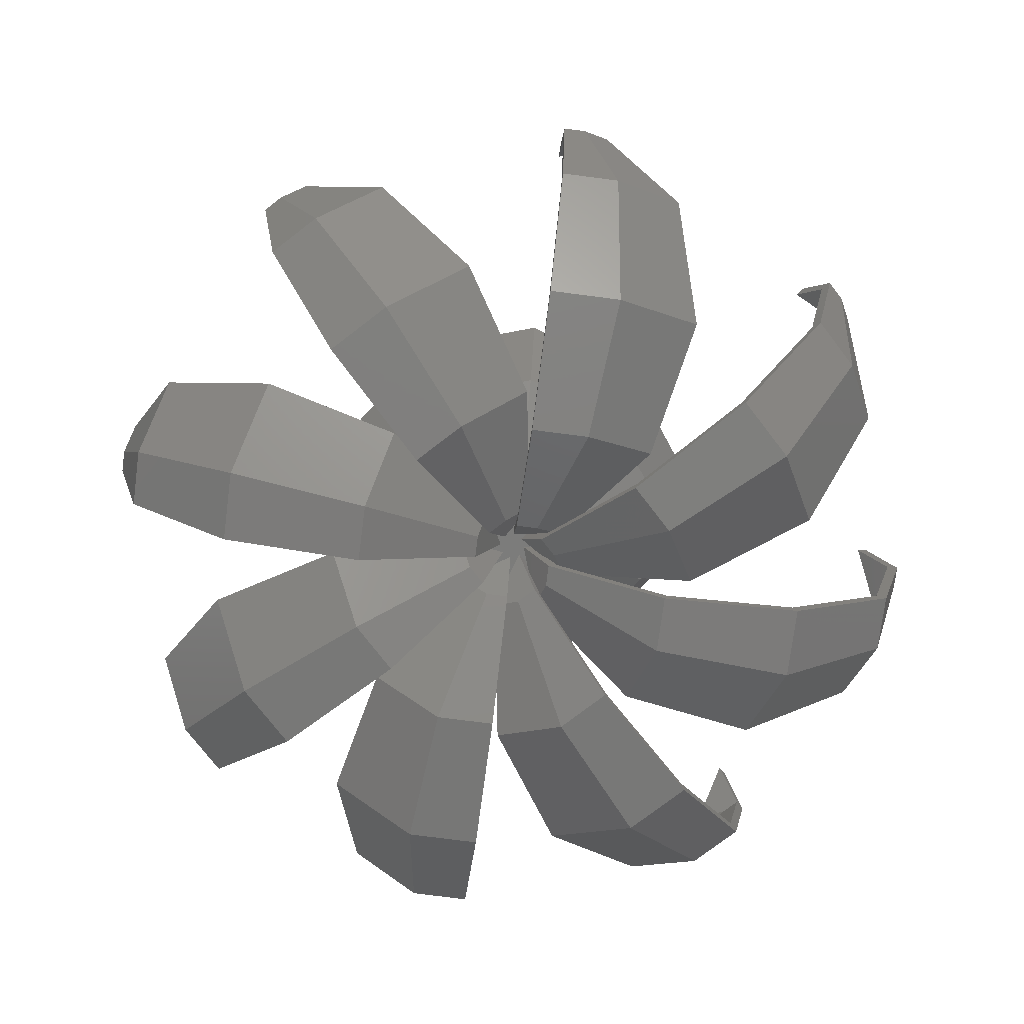
<metadata>
{"format":"stl","ext":"stl","renderer":"f3d","projection":"perspective","resolution":1024,"background":"white","views":[{"elev":-75.3,"azim":-145.4,"up":"+Z"}]}
</metadata>
<code>
# stl→obj: 418 verts, 832 faces
v -7.962 -3.545 10
v -8.525 1.812 10
v -6.442 -2.868 4.877
v -6.897 1.466 4.877
v -5.832 6.477 10
v -4.718 5.24 15.12
v -6.897 1.466 15.12
v -4.358 -7.548 10
v -3.526 -6.106 4.877
v -6.442 -2.868 15.12
v -1.347 -2.332 1.711
v -2.46 -1.095 1.711
v -2.634 0.56 1.711
v -4.718 5.24 4.877
v -0.911 8.668 10
v -0.737 7.013 4.877
v -0.737 7.013 15.12
v -1.802 2.002 18.29
v -0.2815 2.679 18.29
v -2.634 0.56 18.29
v 0.911 -8.668 10
v 0.737 -7.013 4.877
v -3.526 -6.106 15.12
v 0.2815 -2.679 1.711
v -2.46 -1.095 18.29
v -1.802 2.002 1.711
v -0.2815 2.679 1.711
v 1.347 2.332 1.711
v 2.46 1.095 1.711
v 2.634 -0.56 1.711
v 1.802 -2.002 1.711
v 3.526 6.106 4.877
v 4.358 7.548 10
v 3.526 6.106 15.12
v 1.347 2.332 18.29
v 0.2815 -2.679 18.29
v -1.347 -2.332 18.29
v 1.802 -2.002 18.29
v 2.634 -0.56 18.29
v 2.46 1.095 18.29
v 4.718 -5.24 4.877
v 5.832 -6.477 10
v 0.737 -7.013 15.12
v 4.718 -5.24 15.12
v 6.897 -1.466 4.877
v 6.442 2.868 4.877
v 7.962 3.545 10
v 6.442 2.868 15.12
v 6.897 -1.466 15.12
v 8.525 -1.812 10
v -18.95 -1.114 5.725
v -19.22 0.05113 4.957
v -18 -2.956 3.329
v -17.83 -1.569 -0.8426
v -17.13 -4.618 1.168
v -19.17 1.005 4.957
v -17.7 0.9276 -0.8426
v -18.02 0.9443 7.66
v -16.74 -4.363 1.306
v -13.75 -5.709 -1.289
v -13.53 -5.399 -1.029
v -12.31 -6.173 -2.336
v -7.719 -5.105 -2.849
v -12.16 -5.84 -2.023
v -7.637 -5.4 -3.205
v -6.481 -4.901 -3.079
v -6.334 -5.184 -3.448
v -2.41 -2.252 -1.648
v -2.048 -2.396 -1.941
v -1.874 -1.903 -1.459
v -1.484 -2.029 -1.743
v -1.058 -1.091 -0.8612
v -18.47 -1.034 5.635
v -17.56 -2.784 3.359
v -17.58 0.9215 7.473
v -0.9861 0.05168 0.3789
v -0.9519 -0.8571 -0.6409
v -0.5494 0.02879 0.1922
v -1.084 -0.9757 -0.7236
v -13.17 -2.404 -4.821
v -13.01 0.682 -4.821
v -18.68 0.9788 4.906
v -17.28 0.9055 -0.6042
v -12.83 0.6722 -4.383
v -6.903 0.3617 -5.458
v -7.022 0.368 -4.989
v -1.702 0.08918 -2.511
v -2.081 0.109 -2.189
v -1.763 0.09239 -1.443
v -1.279 0.06704 -0.6409
v -1.456 0.07631 -0.7236
v -18.72 0.0729 4.906
v -17.4 -1.466 -0.6042
v -12.98 -2.259 -4.383
v -7.146 -2.004 -4.989
v -2.128 -0.7969 -2.189
v -1.52 -0.02338 -0.8612
v -1.752 -0.8644 -2.511
v -1.312 -1.181 -1.443
v -13.08 -11.78 7.473
v -13.9 -12.51 4.906
v -13.41 -12.07 7.66
v -14.27 -12.85 4.957
v -13.17 -11.86 -0.8426
v -12.86 -11.58 -0.6042
v -9.684 -8.719 -4.821
v -9.545 -8.595 -4.383
v -5.137 -4.625 -5.458
v -5.225 -4.705 -4.989
v -1.266 -1.14 -2.511
v -1.548 -1.394 -2.189
v -0.4088 -0.3681 0.1922
v -0.7338 -0.6608 0.3789
v 0.02045 -2.671 -1.459
v -0.9414 -2.068 -2.189
v -7.033 -2.135 -5.458
v -9.068 1.848 -2.849
v -9.218 1.582 -3.205
v -8.144 0.813 -3.448
v -12.73 4.468 -2.023
v -13.07 4.34 -2.336
v -3.297 0.1119 -1.648
v -8.048 1.118 -3.079
v -3.143 -0.2458 -1.941
v -2.484 -0.3852 -1.743
v -13.38 5.747 -1.029
v -14.92 8.751 1.306
v -13.76 5.686 -1.289
v -2.671 -0.02045 -1.459
v -15.38 8.848 1.168
v -14.39 10.45 3.359
v -13.79 12.33 5.635
v -14.19 12.62 5.725
v -11.78 13.08 7.473
v -12.07 13.41 7.66
v -14.82 10.63 3.329
v -0.6608 0.7338 0.3789
v -0.3681 0.4088 0.1922
v -1.85 0.6273 -2.511
v -1.14 1.266 -2.511
v -12.62 -14.19 5.725
v -10.63 -14.82 3.329
v -8.848 -15.38 1.168
v -8.751 -14.92 1.306
v -4.468 -12.73 -2.023
v -5.747 -13.38 -1.029
v -4.34 -13.07 -2.336
v -1.848 -9.068 -2.849
v -1.582 -9.218 -3.205
v -1.118 -8.048 -3.079
v -0.813 -8.144 -3.448
v -0.1119 -3.297 -1.648
v 0.2458 -3.143 -1.941
v 0.3852 -2.484 -1.743
v -5.686 -13.76 -1.289
v 0.02338 -1.52 -0.8612
v -10.45 -14.39 3.359
v -12.33 -13.79 5.635
v -0.06704 -1.279 -0.6409
v -0.07631 -1.456 -0.7236
v -13.63 -13.56 4.957
v -11.5 -13.72 -0.8426
v -7.616 -11.02 -4.821
v -3.464 -6.483 -5.458
v -0.6273 -1.85 -2.511
v -0.09239 -1.763 -1.443
v -3.636 -6.47 -4.989
v -7.581 -10.78 -4.383
v -11.27 -13.34 -0.6042
v -13.29 -13.19 4.906
v -13.72 11.5 -0.8426
v -11.02 7.616 -4.821
v -13.56 13.63 4.957
v -12.85 14.27 4.957
v -11.58 12.86 -0.6042
v -11.86 13.17 -0.8426
v -12.51 13.9 4.906
v -8.595 9.545 -4.383
v -8.719 9.684 -4.821
v -4.705 5.225 -4.989
v -4.625 5.137 -5.458
v -1.394 1.548 -2.189
v -1.181 1.312 -1.443
v -0.8571 0.9519 -0.6409
v -0.9757 1.084 -0.7236
v -13.19 13.29 4.906
v -13.34 11.27 -0.6042
v -10.78 7.581 -4.383
v -6.47 3.636 -4.989
v -2.068 0.9414 -2.189
v -1.091 1.058 -0.8612
v -6.483 3.464 -5.458
v -0.9215 -17.58 7.473
v -0.9788 -18.68 4.906
v -0.9443 -18.02 7.66
v -1.005 -19.17 4.957
v -0.9276 -17.7 -0.8426
v -0.9055 -17.28 -0.6042
v -0.682 -13.01 -4.821
v -0.6722 -12.83 -4.383
v -0.3617 -6.903 -5.458
v -0.368 -7.022 -4.989
v -0.08918 -1.702 -2.511
v -0.109 -2.081 -2.189
v -0.02879 -0.5494 0.1922
v -0.05168 -0.9861 0.3789
v 0.7969 -2.128 -2.189
v 1.903 -1.874 -1.459
v -5.105 7.719 -2.849
v -5.4 7.637 -3.205
v -4.901 6.481 -3.079
v -1.903 1.874 -1.459
v -2.029 1.484 -1.743
v -2.252 2.41 -1.648
v -2.396 2.048 -1.941
v -5.184 6.334 -3.448
v -5.84 12.16 -2.023
v -5.399 13.53 -1.029
v -4.363 16.74 1.306
v -2.784 17.56 3.359
v -1.034 18.47 5.635
v 0.9215 17.58 7.473
v 0.9443 18.02 7.66
v -1.114 18.95 5.725
v -2.956 18 3.329
v -4.618 17.13 1.168
v -5.709 13.75 -1.289
v -6.173 12.31 -2.336
v 0.02879 0.5494 0.1922
v 0.05168 0.9861 0.3789
v -0.8644 1.752 -2.511
v 0.08918 1.702 -2.511
v 1.114 -18.95 5.725
v 2.956 -18 3.329
v 4.618 -17.13 1.168
v 4.363 -16.74 1.306
v 5.84 -12.16 -2.023
v 5.399 -13.53 -1.029
v 6.173 -12.31 -2.336
v 5.105 -7.719 -2.849
v 5.4 -7.637 -3.205
v 4.901 -6.481 -3.079
v 5.184 -6.334 -3.448
v 2.252 -2.41 -1.648
v 2.396 -2.048 -1.941
v 2.029 -1.484 -1.743
v 5.709 -13.75 -1.289
v 1.091 -1.058 -0.8612
v 2.784 -17.56 3.359
v 1.034 -18.47 5.635
v 0.8571 -0.9519 -0.6409
v 0.9757 -1.084 -0.7236
v -0.05113 -19.22 4.957
v 1.569 -17.83 -0.8426
v 2.404 -13.17 -4.821
v 2.135 -7.033 -5.458
v 0.8644 -1.752 -2.511
v 1.181 -1.312 -1.443
v 2.004 -7.146 -4.989
v 2.259 -12.98 -4.383
v 1.466 -17.4 -0.6042
v -0.0729 -18.72 4.906
v -2.404 13.17 -4.821
v -2.135 7.033 -5.458
v -1.569 17.83 -0.8426
v 0.05113 19.22 4.957
v 1.005 19.17 4.957
v 0.368 7.022 -4.989
v 0.3617 6.903 -5.458
v 0.682 13.01 -4.821
v 0.6722 12.83 -4.383
v 0.9055 17.28 -0.6042
v 0.9276 17.7 -0.8426
v 0.9788 18.68 4.906
v 0.09239 1.763 -1.443
v 0.109 2.081 -2.189
v 0.06704 1.279 -0.6409
v 0.07631 1.456 -0.7236
v 0.0729 18.72 4.906
v -1.466 17.4 -0.6042
v -2.259 12.98 -4.383
v -2.004 7.146 -4.989
v -0.7969 2.128 -2.189
v -0.02338 1.52 -0.8612
v 1.394 -1.548 -2.189
v 1.14 -1.266 -2.511
v 4.705 -5.225 -4.989
v 8.595 -9.545 -4.383
v 8.719 -9.684 -4.821
v 11.86 -13.17 -0.8426
v 11.58 -12.86 -0.6042
v 12.85 -14.27 4.957
v 12.51 -13.9 4.906
v 12.07 -13.41 7.66
v 4.625 -5.137 -5.458
v 0.6608 -0.7338 0.3789
v 0.3681 -0.4088 0.1922
v 11.78 -13.08 7.473
v 2.068 -0.9414 -2.189
v 2.671 0.02045 -1.459
v 0.4088 0.3681 0.1922
v 0.7338 0.6608 0.3789
v -0.02045 2.671 -1.459
v 0.1119 3.297 -1.648
v 0.813 8.144 -3.448
v 1.848 9.068 -2.849
v 4.34 13.07 -2.336
v 1.118 8.048 -3.079
v 4.468 12.73 -2.023
v 5.747 13.38 -1.029
v 8.751 14.92 1.306
v 10.45 14.39 3.359
v 12.33 13.79 5.635
v 13.08 11.78 7.473
v 13.41 12.07 7.66
v 12.62 14.19 5.725
v 10.63 14.82 3.329
v 8.848 15.38 1.168
v 5.686 13.76 -1.289
v 1.582 9.218 -3.205
v -0.2458 3.143 -1.941
v -0.3852 2.484 -1.743
v 1.266 1.14 -2.511
v 0.6273 1.85 -2.511
v 1.279 -0.06704 -0.6409
v 1.763 -0.09239 -1.443
v 1.52 0.02338 -0.8612
v 2.484 0.3852 -1.743
v 1.85 -0.6273 -2.511
v 6.483 -3.464 -5.458
v 3.297 -0.1119 -1.648
v 8.144 -0.813 -3.448
v 9.218 -1.582 -3.205
v 8.048 -1.118 -3.079
v 13.07 -4.34 -2.336
v 9.068 -1.848 -2.849
v 13.76 -5.686 -1.289
v 12.73 -4.468 -2.023
v 15.38 -8.848 1.168
v 13.38 -5.747 -1.029
v 14.92 -8.751 1.306
v 14.82 -10.63 3.329
v 14.19 -12.62 5.725
v 14.39 -10.45 3.359
v 13.79 -12.33 5.635
v 3.143 0.2458 -1.941
v 1.456 -0.07631 -0.7236
v 6.47 -3.636 -4.989
v 10.78 -7.581 -4.383
v 13.34 -11.27 -0.6042
v 13.19 -13.29 4.906
v 13.56 -13.63 4.957
v 13.72 -11.5 -0.8426
v 11.02 -7.616 -4.821
v 3.464 6.483 -5.458
v 7.616 11.02 -4.821
v 11.5 13.72 -0.8426
v 13.63 13.56 4.957
v 14.27 12.85 4.957
v 5.225 4.705 -4.989
v 5.137 4.625 -5.458
v 9.684 8.719 -4.821
v 9.545 8.595 -4.383
v 12.86 11.58 -0.6042
v 13.17 11.86 -0.8426
v 13.9 12.51 4.906
v 1.312 1.181 -1.443
v 1.548 1.394 -2.189
v 0.9519 0.8571 -0.6409
v 1.084 0.9757 -0.7236
v 13.29 13.19 4.906
v 11.27 13.34 -0.6042
v 7.581 10.78 -4.383
v 3.636 6.47 -4.989
v 0.9414 2.068 -2.189
v 1.058 1.091 -0.8612
v 2.081 -0.109 -2.189
v 2.128 0.7969 -2.189
v 1.874 1.903 -1.459
v 0.9861 -0.05168 0.3789
v 7.022 -0.368 -4.989
v 6.903 -0.3617 -5.458
v 13.01 -0.682 -4.821
v 12.83 -0.6722 -4.383
v 17.28 -0.9055 -0.6042
v 17.7 -0.9276 -0.8426
v 18.68 -0.9788 4.906
v 19.17 -1.005 4.957
v 18.02 -0.9443 7.66
v 1.702 -0.08918 -2.511
v 0.5494 -0.02879 0.1922
v 17.58 -0.9215 7.473
v 2.41 2.252 -1.648
v 6.334 5.184 -3.448
v 7.637 5.4 -3.205
v 6.481 4.901 -3.079
v 12.31 6.173 -2.336
v 7.719 5.105 -2.849
v 13.75 5.709 -1.289
v 12.16 5.84 -2.023
v 17.13 4.618 1.168
v 13.53 5.399 -1.029
v 16.74 4.363 1.306
v 18 2.956 3.329
v 18.95 1.114 5.725
v 17.56 2.784 3.359
v 18.47 1.034 5.635
v 2.048 2.396 -1.941
v 1.484 2.029 -1.743
v 1.752 0.8644 -2.511
v 7.146 2.004 -4.989
v 7.033 2.135 -5.458
v 12.98 2.259 -4.383
v 17.4 1.466 -0.6042
v 18.72 -0.0729 4.906
v 19.22 -0.05113 4.957
v 17.83 1.569 -0.8426
v 13.17 2.404 -4.821
f 1 2 3
f 3 2 4
f 4 2 5
f 5 2 6
f 6 2 7
f 7 2 1
f 8 1 9
f 9 1 3
f 7 1 10
f 10 1 8
f 9 3 11
f 11 3 12
f 3 4 12
f 12 4 13
f 13 4 14
f 14 4 5
f 5 15 14
f 14 15 16
f 5 6 15
f 15 6 17
f 17 6 18
f 19 17 18
f 6 7 18
f 18 7 20
f 20 7 10
f 21 8 22
f 22 8 9
f 23 10 8
f 23 8 21
f 22 9 24
f 24 9 11
f 20 10 25
f 25 10 23
f 13 26 12
f 12 26 27
f 12 27 28
f 12 28 29
f 12 29 30
f 12 30 31
f 12 31 24
f 12 24 11
f 13 14 26
f 14 16 26
f 26 16 27
f 27 16 32
f 32 16 33
f 16 15 33
f 33 15 34
f 34 15 17
f 34 17 35
f 35 17 19
f 18 20 25
f 36 18 37
f 37 18 25
f 38 18 36
f 39 18 38
f 40 18 39
f 35 18 40
f 19 18 35
f 21 22 41
f 42 21 41
f 43 23 21
f 44 43 21
f 42 44 21
f 24 31 22
f 22 31 41
f 25 23 37
f 37 23 43
f 41 31 30
f 41 30 45
f 30 29 45
f 45 29 46
f 29 28 46
f 46 28 32
f 28 27 32
f 46 32 47
f 47 32 33
f 47 33 48
f 33 34 48
f 34 40 48
f 34 35 40
f 48 40 39
f 48 39 49
f 39 38 49
f 49 38 44
f 38 36 43
f 44 38 43
f 36 37 43
f 50 42 45
f 42 41 45
f 50 44 42
f 49 44 50
f 45 46 50
f 50 46 47
f 47 49 50
f 47 48 49
f 51 52 53
f 52 54 53
f 53 54 55
f 52 56 54
f 54 56 57
f 52 51 56
f 56 51 58
f 59 55 60
f 61 60 62
f 63 64 65
f 66 63 67
f 68 66 69
f 70 68 71
f 61 59 60
f 72 70 71
f 71 68 69
f 69 66 67
f 67 63 65
f 65 64 62
f 64 61 62
f 53 55 59
f 73 53 74
f 51 53 73
f 58 73 75
f 51 73 58
f 76 77 78
f 76 79 77
f 79 70 72
f 76 70 79
f 59 74 53
f 55 54 60
f 54 80 60
f 60 80 62
f 54 57 80
f 80 57 81
f 75 82 58
f 56 82 57
f 57 83 81
f 81 84 85
f 85 86 87
f 87 88 78
f 88 89 90
f 78 90 76
f 88 90 78
f 86 88 87
f 84 86 85
f 83 84 81
f 82 83 57
f 58 82 56
f 76 90 91
f 82 75 73
f 92 82 73
f 73 74 92
f 74 59 93
f 92 74 93
f 59 61 93
f 61 64 94
f 93 61 94
f 64 63 94
f 63 66 95
f 94 63 95
f 66 68 95
f 68 70 96
f 95 68 96
f 76 91 70
f 70 91 97
f 70 97 89
f 70 89 88
f 70 88 96
f 71 98 87
f 99 71 87
f 78 77 87
f 77 99 87
f 72 71 99
f 100 101 102
f 103 101 104
f 104 105 106
f 106 107 108
f 108 109 110
f 110 111 112
f 111 99 77
f 112 77 113
f 111 77 112
f 109 111 110
f 107 109 108
f 105 107 106
f 101 105 104
f 102 101 103
f 113 77 79
f 114 113 115
f 72 113 79
f 115 113 72
f 115 99 111
f 99 115 72
f 116 98 69
f 69 98 71
f 67 116 69
f 80 116 65
f 65 116 67
f 62 80 65
f 80 81 116
f 116 81 85
f 116 85 98
f 98 85 87
f 117 118 119
f 120 121 118
f 122 123 124
f 122 124 125
f 126 127 128
f 125 97 129
f 117 120 118
f 125 129 122
f 119 124 123
f 119 123 117
f 128 121 120
f 127 130 128
f 131 132 127
f 132 133 127
f 134 135 132
f 135 133 132
f 133 136 127
f 136 130 127
f 137 90 138
f 137 91 90
f 91 129 97
f 137 129 91
f 120 126 128
f 89 125 139
f 138 90 140
f 97 125 89
f 90 139 140
f 90 89 139
f 96 88 86
f 95 96 86
f 95 86 84
f 94 95 84
f 94 84 83
f 93 94 83
f 93 83 82
f 92 93 82
f 141 142 143
f 144 141 143
f 145 146 147
f 148 145 149
f 150 148 151
f 152 150 153
f 114 152 154
f 146 144 155
f 156 114 154
f 154 152 153
f 153 150 151
f 151 148 149
f 149 145 147
f 147 146 155
f 155 144 143
f 157 141 144
f 100 141 158
f 102 141 100
f 113 159 112
f 113 160 159
f 160 114 156
f 113 114 160
f 157 158 141
f 103 161 102
f 102 161 141
f 103 104 161
f 161 104 162
f 104 106 162
f 162 106 163
f 106 108 163
f 163 108 164
f 108 110 164
f 164 110 165
f 165 110 112
f 166 165 159
f 159 165 112
f 154 165 166
f 154 166 156
f 167 115 111
f 109 167 111
f 168 167 109
f 107 168 109
f 169 168 107
f 105 169 107
f 170 169 105
f 101 170 105
f 100 158 170
f 101 100 170
f 152 114 115
f 167 152 115
f 128 171 121
f 121 171 172
f 128 130 171
f 130 136 171
f 171 136 173
f 173 136 133
f 133 135 173
f 173 135 174
f 175 176 177
f 135 134 177
f 178 179 175
f 174 135 177
f 180 181 178
f 182 140 180
f 183 184 182
f 184 138 182
f 137 138 184
f 138 140 182
f 140 181 180
f 181 179 178
f 179 176 175
f 176 174 177
f 185 137 184
f 186 177 134
f 132 186 134
f 186 132 131
f 187 186 131
f 127 187 131
f 126 187 127
f 120 188 187
f 126 120 187
f 117 188 120
f 117 123 189
f 188 117 189
f 122 189 123
f 122 129 190
f 189 122 190
f 185 191 137
f 182 191 183
f 190 191 182
f 137 191 190
f 137 190 129
f 192 139 124
f 124 139 125
f 124 119 192
f 172 192 118
f 118 192 119
f 118 121 172
f 192 181 139
f 139 181 140
f 141 161 142
f 158 157 170
f 144 169 157
f 157 169 170
f 144 146 169
f 145 168 146
f 146 168 169
f 145 148 168
f 148 150 167
f 168 148 167
f 150 152 167
f 193 194 195
f 196 194 197
f 197 198 199
f 199 200 201
f 201 202 203
f 203 204 205
f 204 166 159
f 205 159 206
f 204 159 205
f 202 204 203
f 200 202 201
f 198 200 199
f 194 198 197
f 195 194 196
f 206 159 160
f 207 208 206
f 156 207 206
f 160 156 206
f 204 207 166
f 156 166 207
f 164 165 153
f 153 165 154
f 151 164 153
f 163 164 149
f 149 164 151
f 147 163 149
f 155 162 163
f 147 155 163
f 143 162 155
f 142 161 162
f 143 142 162
f 172 179 192
f 192 179 181
f 171 176 172
f 172 176 179
f 171 173 176
f 176 173 174
f 209 210 211
f 212 213 191
f 211 213 214
f 214 213 212
f 211 215 213
f 216 215 211
f 216 211 210
f 210 209 217
f 217 218 219
f 219 220 221
f 221 222 223
f 221 223 224
f 221 224 219
f 219 224 225
f 219 225 226
f 219 226 217
f 217 226 227
f 217 227 228
f 217 228 210
f 212 191 185
f 185 184 229
f 212 185 229
f 212 229 230
f 183 213 231
f 229 184 232
f 191 213 183
f 184 231 232
f 184 183 231
f 190 182 180
f 189 190 180
f 189 180 178
f 188 189 178
f 188 178 175
f 187 188 175
f 175 177 186
f 187 175 186
f 233 234 235
f 236 233 235
f 237 238 239
f 240 237 241
f 242 240 243
f 244 242 245
f 208 244 246
f 238 236 247
f 248 208 246
f 246 244 245
f 245 242 243
f 243 240 241
f 241 237 239
f 239 238 247
f 247 236 235
f 249 233 236
f 193 233 250
f 195 233 193
f 206 251 205
f 206 252 251
f 252 208 248
f 206 208 252
f 249 250 233
f 195 196 253
f 233 195 253
f 253 196 197
f 254 253 197
f 197 199 254
f 254 199 255
f 199 201 255
f 255 201 256
f 201 203 256
f 256 203 257
f 203 205 257
f 257 205 251
f 257 251 258
f 258 248 246
f 258 246 257
f 259 207 204
f 202 259 204
f 260 259 202
f 200 260 202
f 261 260 200
f 198 261 200
f 261 198 262
f 262 198 194
f 250 262 193
f 193 262 194
f 259 244 208
f 207 259 208
f 210 228 263
f 210 263 216
f 216 263 264
f 228 227 263
f 263 227 265
f 265 227 226
f 226 225 265
f 265 225 266
f 266 225 224
f 224 223 266
f 266 223 267
f 268 269 270
f 271 268 270
f 272 271 273
f 274 272 267
f 223 274 267
f 267 272 273
f 273 271 270
f 232 269 268
f 275 232 276
f 277 232 275
f 230 232 277
f 229 232 230
f 278 230 277
f 222 274 223
f 268 276 232
f 279 274 222
f 221 279 222
f 279 221 220
f 280 279 220
f 219 280 220
f 280 219 218
f 281 280 218
f 217 281 218
f 209 281 217
f 211 282 281
f 209 211 281
f 214 282 211
f 212 283 282
f 214 212 282
f 278 284 230
f 276 284 275
f 283 284 276
f 230 284 283
f 230 283 212
f 215 264 213
f 213 264 231
f 215 216 264
f 264 269 231
f 231 269 232
f 233 253 234
f 250 249 262
f 236 261 249
f 249 261 262
f 236 238 261
f 237 260 238
f 238 260 261
f 237 240 260
f 260 240 242
f 259 260 242
f 242 244 259
f 285 286 287
f 288 289 290
f 291 290 292
f 293 292 294
f 291 292 293
f 288 290 291
f 287 289 288
f 295 289 287
f 295 287 286
f 296 251 252
f 286 285 258
f 286 258 251
f 251 296 286
f 286 296 297
f 293 294 298
f 285 248 258
f 299 248 285
f 252 248 300
f 300 248 299
f 296 252 300
f 257 246 256
f 256 246 245
f 243 256 245
f 256 243 255
f 255 243 241
f 239 255 241
f 247 254 255
f 239 247 255
f 235 254 247
f 234 253 254
f 235 234 254
f 263 270 264
f 264 270 269
f 263 265 270
f 270 265 273
f 265 266 273
f 273 266 267
f 278 277 301
f 278 301 302
f 278 302 303
f 278 303 284
f 304 305 303
f 306 307 308
f 309 310 311
f 311 312 313
f 313 314 315
f 313 315 316
f 313 316 311
f 311 316 317
f 311 317 318
f 311 318 309
f 309 318 319
f 309 319 307
f 309 307 306
f 308 307 320
f 308 320 305
f 308 305 304
f 303 305 321
f 303 321 284
f 321 322 284
f 277 323 301
f 322 324 275
f 322 275 284
f 275 324 323
f 275 323 277
f 283 276 268
f 282 283 268
f 282 268 271
f 281 282 271
f 271 272 280
f 281 271 280
f 272 274 279
f 280 272 279
f 297 325 286
f 286 325 326
f 326 327 328
f 326 328 286
f 286 328 329
f 286 329 295
f 295 329 330
f 300 331 332
f 333 334 335
f 334 336 335
f 337 338 339
f 338 340 341
f 342 341 343
f 341 344 345
f 294 345 298
f 343 345 294
f 341 345 343
f 339 341 342
f 338 341 339
f 335 338 337
f 336 338 335
f 331 334 332
f 334 333 332
f 300 332 346
f 300 346 296
f 346 328 296
f 328 327 347
f 328 347 296
f 325 297 296
f 325 296 347
f 287 348 299
f 285 287 299
f 288 349 348
f 287 288 348
f 291 350 349
f 288 291 349
f 351 350 293
f 293 350 291
f 351 293 345
f 345 293 298
f 343 294 292
f 352 343 292
f 292 290 353
f 352 292 353
f 289 354 290
f 290 354 353
f 295 330 289
f 289 330 354
f 348 331 300
f 299 348 300
f 322 321 324
f 324 321 355
f 355 321 305
f 305 320 355
f 355 320 356
f 356 320 307
f 307 319 356
f 356 319 357
f 357 319 318
f 318 317 357
f 357 317 358
f 358 317 316
f 358 316 315
f 359 358 315
f 360 361 362
f 363 360 362
f 364 363 365
f 366 364 359
f 315 366 359
f 359 364 365
f 365 363 362
f 323 361 360
f 367 323 368
f 369 323 367
f 302 323 369
f 301 323 302
f 370 302 369
f 314 366 315
f 360 368 323
f 366 314 371
f 371 314 313
f 371 313 312
f 372 371 312
f 311 372 312
f 372 311 310
f 373 372 310
f 309 373 310
f 373 309 306
f 374 373 306
f 308 374 306
f 374 308 304
f 375 374 304
f 303 375 304
f 302 370 376
f 375 302 376
f 367 368 376
f 368 375 376
f 375 303 302
f 324 355 323
f 323 355 361
f 329 328 330
f 330 328 346
f 377 327 326
f 378 327 377
f 347 327 379
f 379 327 378
f 380 347 379
f 381 382 383
f 384 381 383
f 385 384 386
f 387 385 388
f 389 387 388
f 388 385 386
f 386 384 383
f 390 382 381
f 326 390 377
f 325 390 326
f 380 390 325
f 391 390 380
f 347 380 325
f 392 387 389
f 381 377 390
f 330 346 332
f 330 332 354
f 354 332 333
f 354 333 335
f 353 354 335
f 337 353 335
f 339 353 337
f 342 352 353
f 339 342 353
f 343 352 342
f 345 344 351
f 341 350 344
f 344 350 351
f 341 340 350
f 340 338 350
f 350 338 349
f 349 338 336
f 349 336 334
f 348 349 334
f 348 334 331
f 355 356 361
f 361 356 362
f 356 357 362
f 362 357 365
f 365 357 358
f 359 365 358
f 379 393 394
f 395 396 397
f 396 398 397
f 399 400 401
f 400 402 403
f 404 403 405
f 403 406 407
f 389 407 392
f 405 407 389
f 403 407 405
f 401 403 404
f 400 403 401
f 397 400 399
f 398 400 397
f 393 396 394
f 396 395 394
f 379 394 408
f 379 408 380
f 408 409 380
f 409 376 370
f 409 370 380
f 369 391 380
f 369 380 370
f 391 369 390
f 390 369 367
f 367 376 409
f 367 409 390
f 390 409 410
f 368 360 374
f 375 368 374
f 360 363 373
f 374 360 373
f 363 364 372
f 373 363 372
f 366 371 364
f 364 371 372
f 378 411 393
f 379 378 393
f 381 411 378
f 377 381 378
f 390 410 382
f 382 410 412
f 384 413 411
f 381 384 411
f 385 414 413
f 384 385 413
f 415 414 387
f 387 414 385
f 415 387 407
f 407 387 392
f 405 389 388
f 416 405 388
f 388 386 417
f 416 388 417
f 383 418 386
f 386 418 417
f 382 412 383
f 383 412 418
f 409 408 410
f 410 408 412
f 412 408 394
f 394 395 412
f 412 395 418
f 418 395 397
f 418 397 399
f 417 418 399
f 417 399 401
f 417 401 404
f 416 417 404
f 416 404 405
f 415 407 406
f 415 406 414
f 414 406 403
f 414 403 402
f 414 402 413
f 413 402 400
f 413 400 398
f 411 413 398
f 396 411 398
f 411 396 393

</code>
